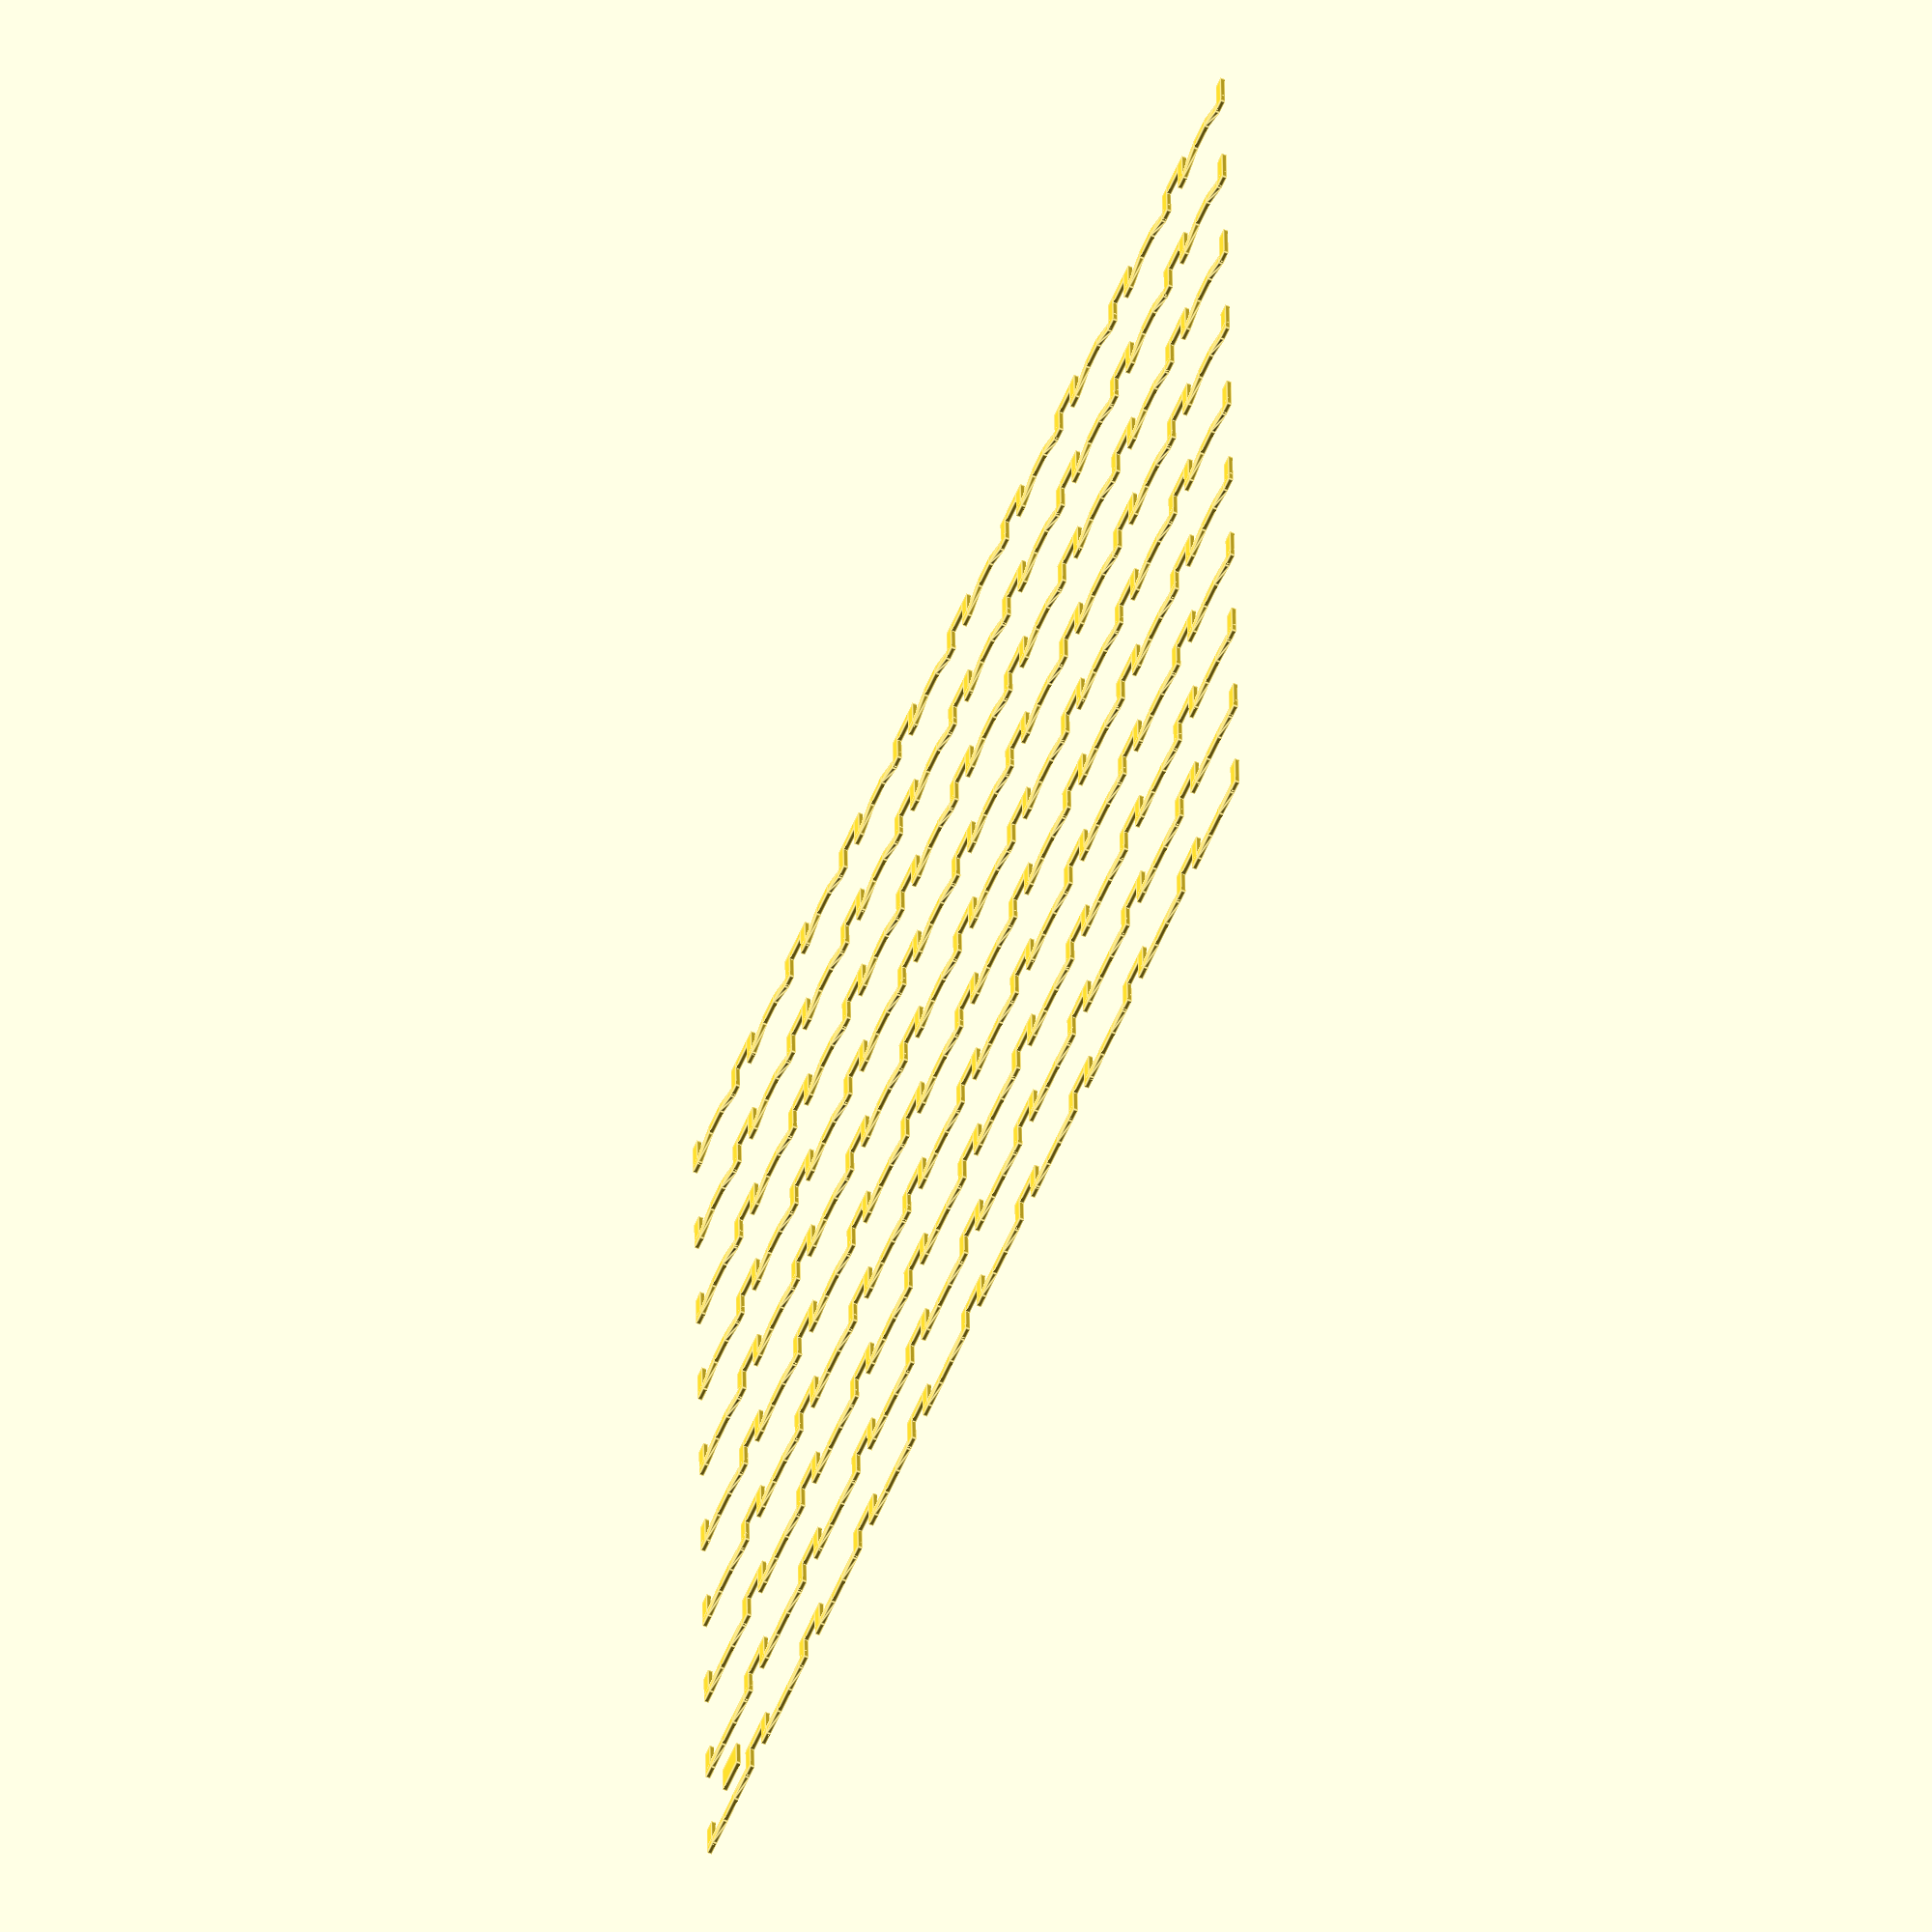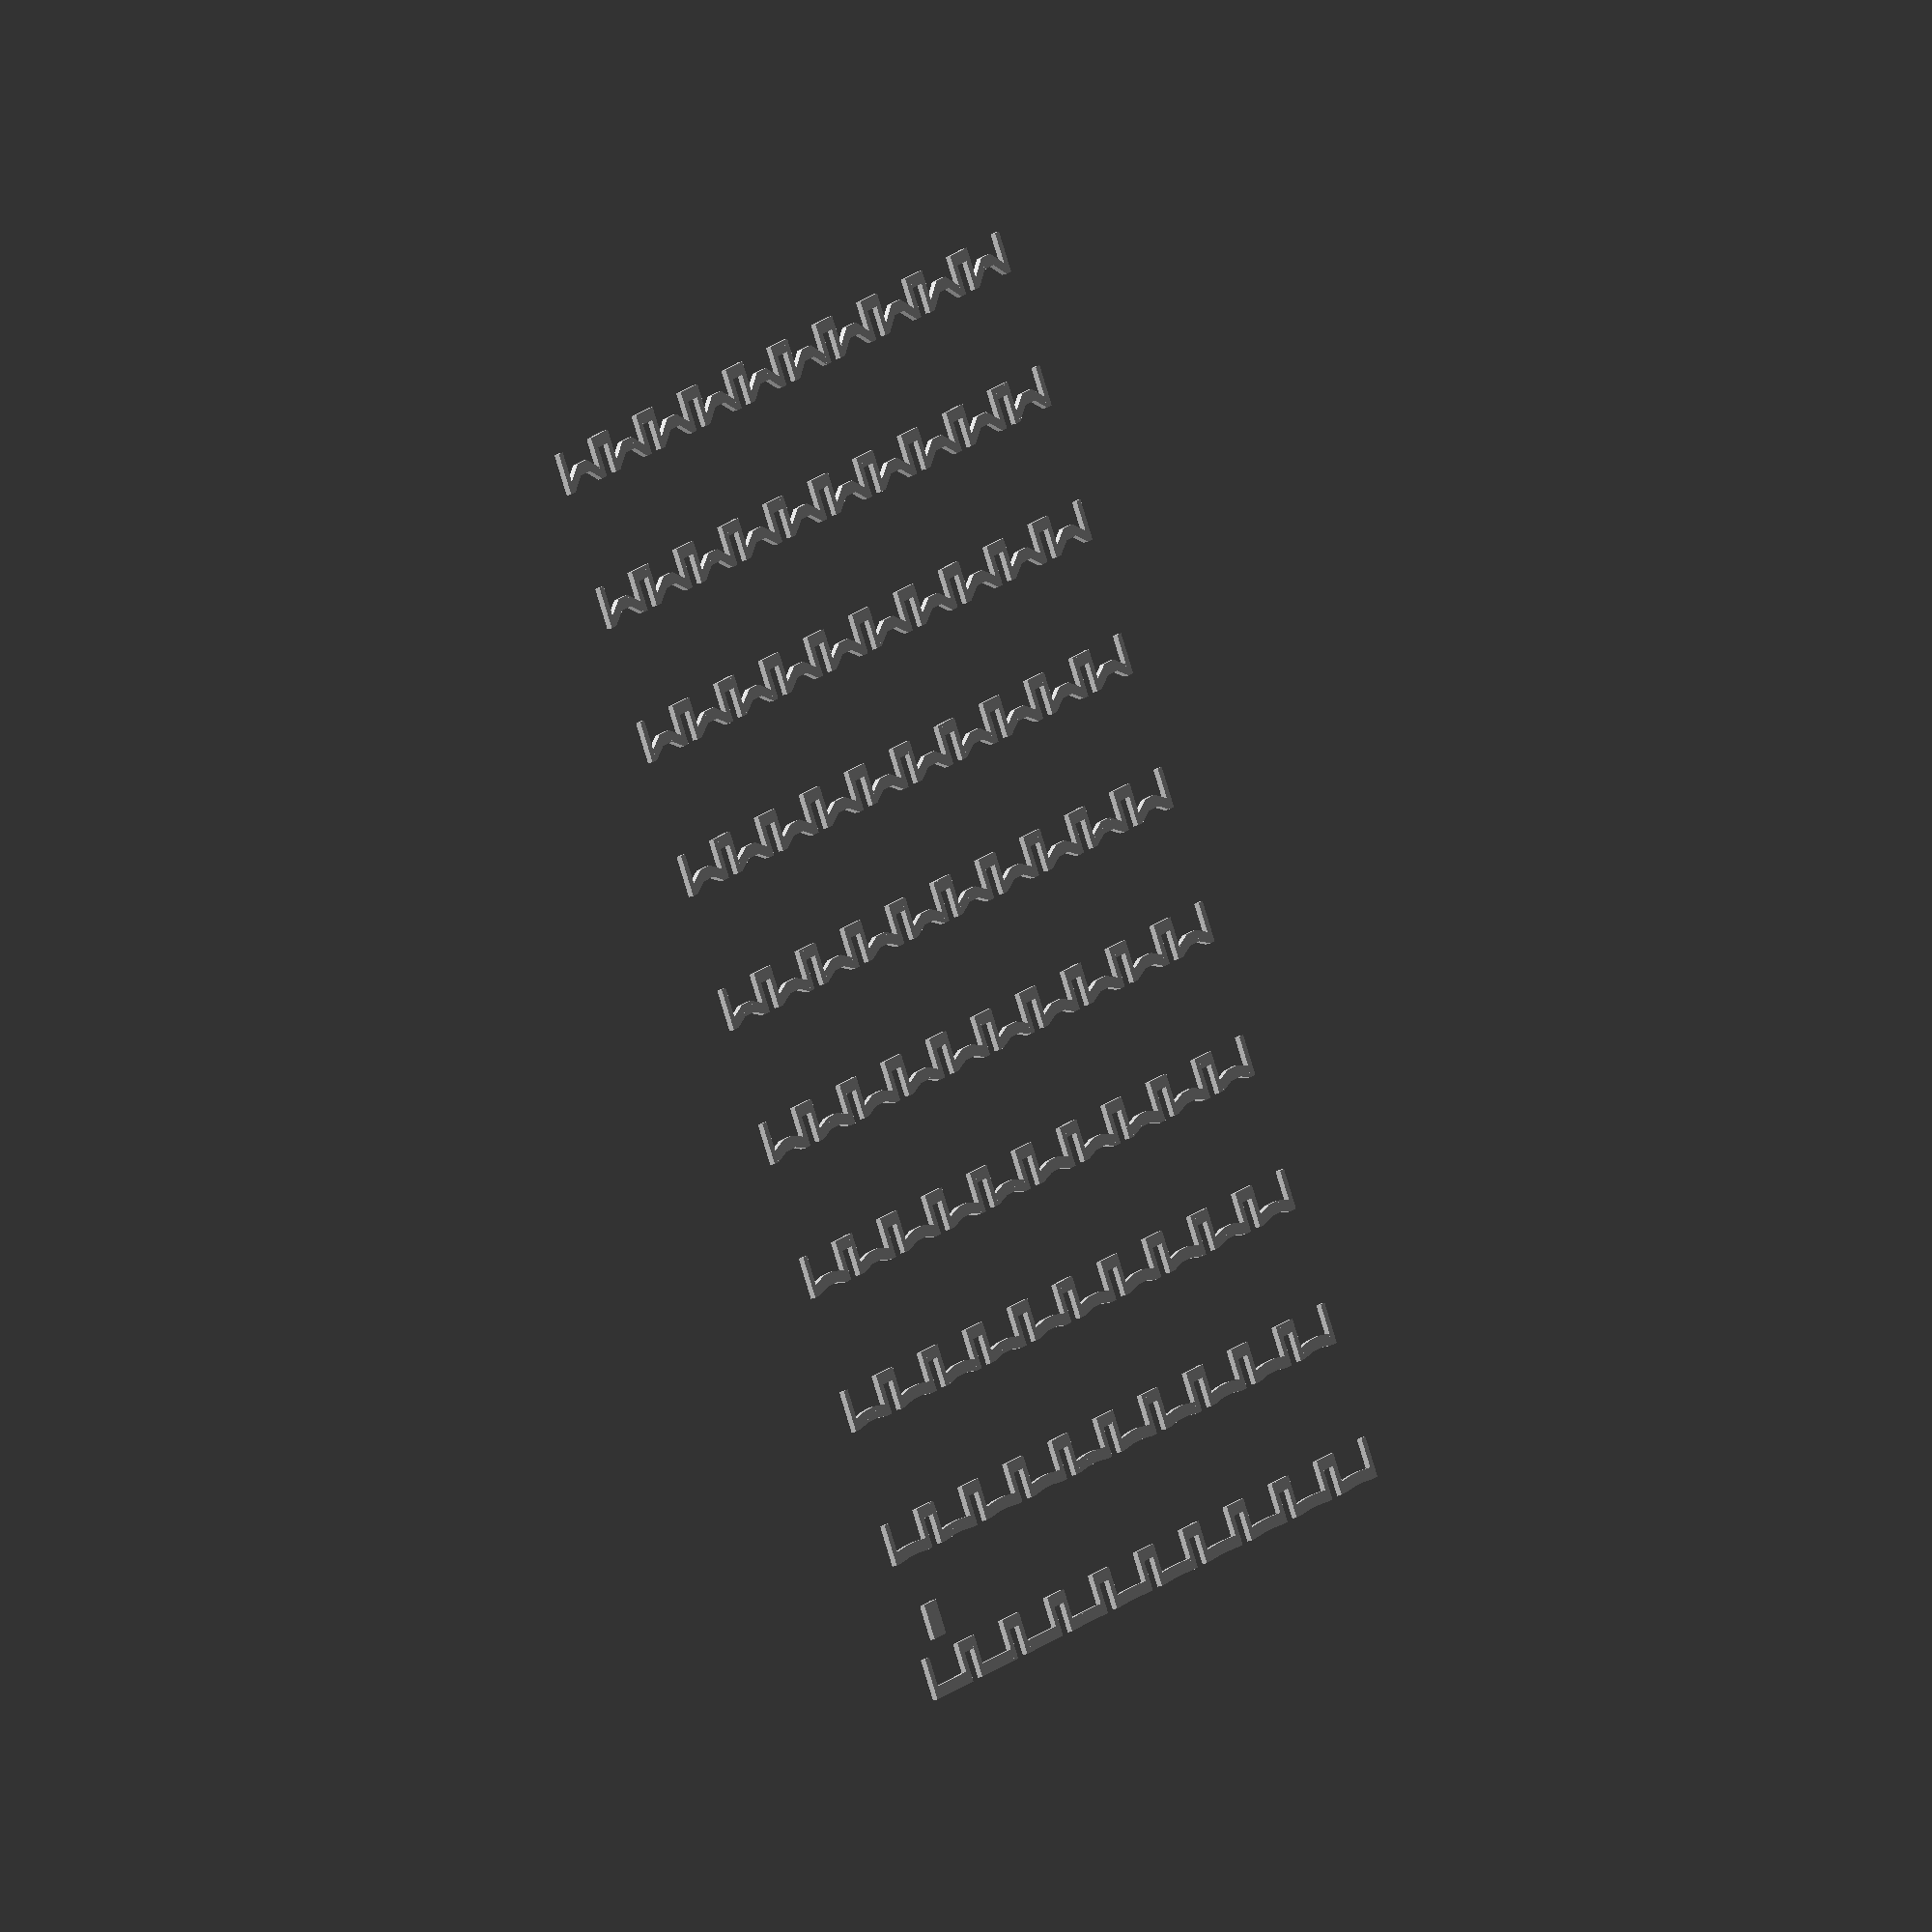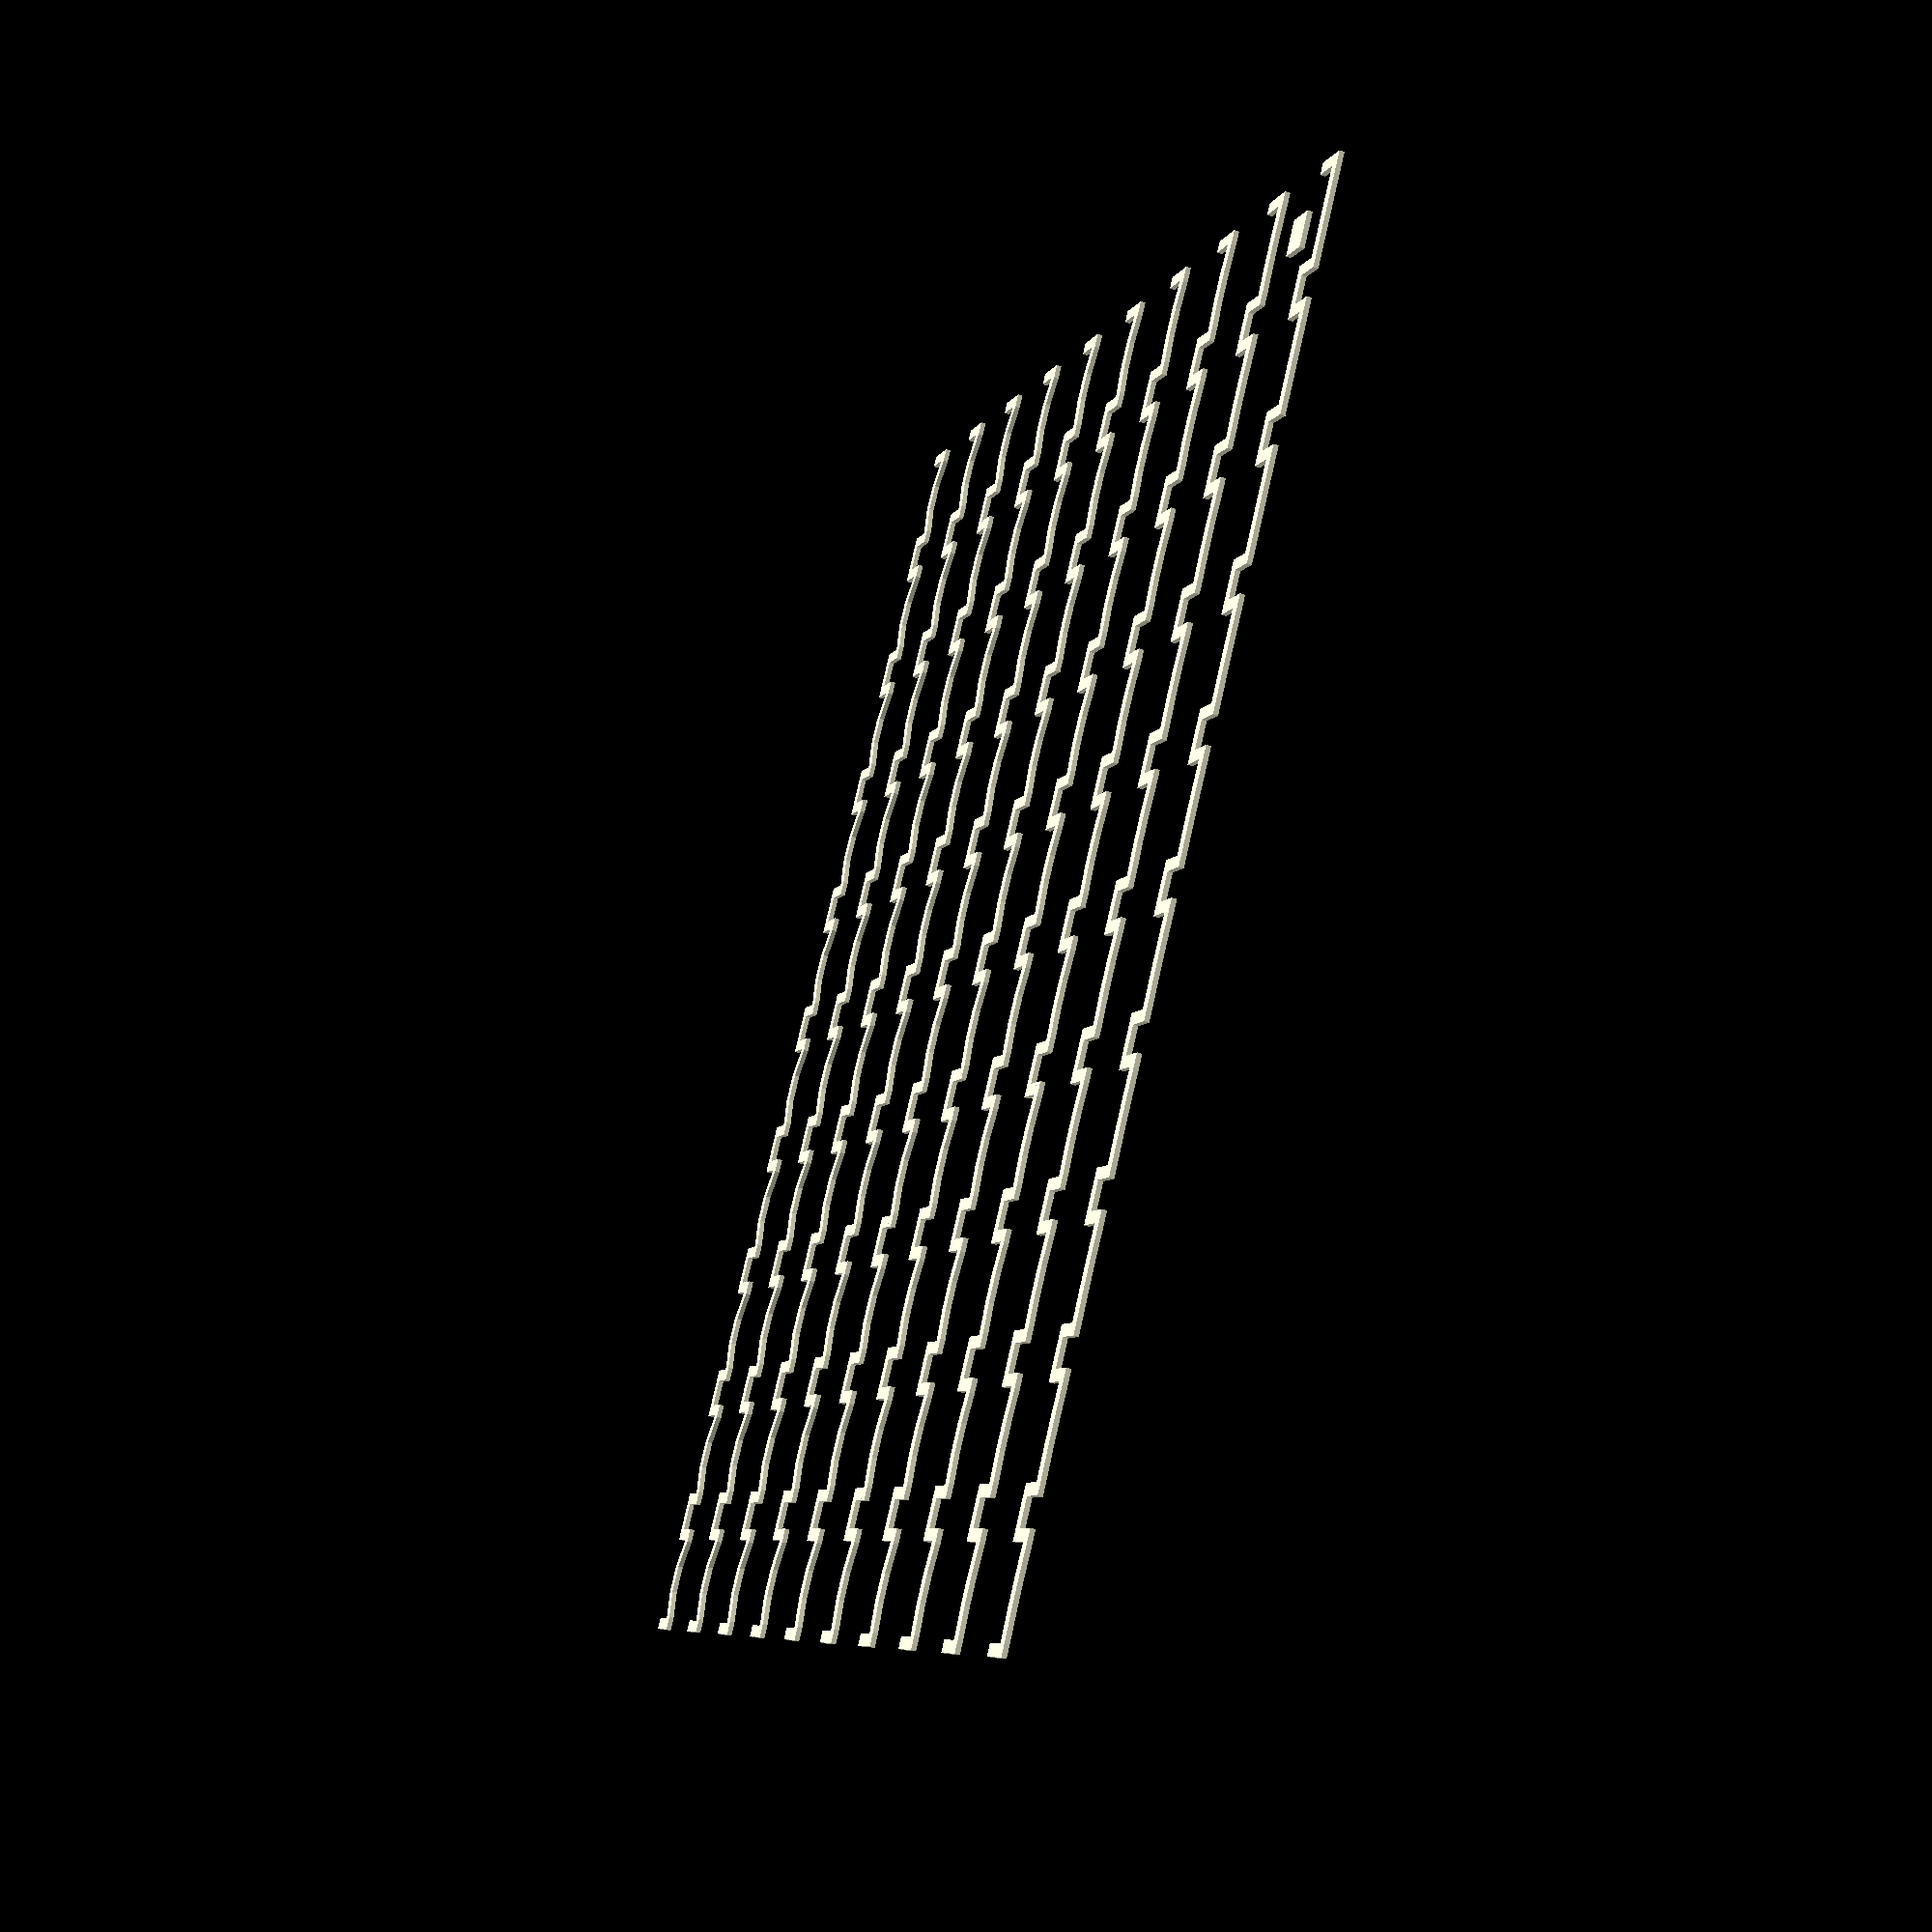
<openscad>
// Calibrate X axis
// Set backlash compensation to 0 in your software while sampling an axis.
// Each step up increases backlash offset with 0.01
// Each step right increases backlash offset with 0.10
// locate the figure with the smallest offset value and add backlash offset to it. This calculated value is your backlash offset to be entered in the printer sotware.
// E.g. if the correct figure is number 7 to the right and number 4 from the bottom and backlashstartvalue is 0.7:
// 0.7 + 0.03 + 0.5 = 1.23
// To make files for  calibrating the Y axis turn the print 90 degrees in the slicer.

/* [Size and start point] */
//Number of strips to print.
Rows = 10; //[1:1:20]
//What is the starting point? Make sure that the end-value is no more than 1.99 (Rows/10+Backlashstartvalue <= 2) because the "reset-loops" are only 2 mm
Backlashstartvalue = 0.00; // [0.0:0.1:1.9]
/* [Print thickness and height] */
//Suggestion: Wallheight = Nozzle diameter.
wallheight = 0.35; //[0.2:0.05:0.8]

//Suggestion: Wallthickness = 2 or 2.5 times the Wallheight. Those are values that work for me. Your mileage may vary a lot. Your slicer of course needs to be set acordingly so the print is made in a single layer. Fatter lines stick better to the plate but thinner lines are easier to interpret.
wallthickness = 0.85; //[0.2:0.05:1.6]

//Each sample 
module unit(sx, sy, bl)
{
//color("red")
    translate([(sx+0), (sy+0), 0])
        cube([3, wallthickness, wallheight], center=false);
    
//color("green")
    translate([(sx+0), (sy+0), 0])
        cube([wallthickness, 1, wallheight], center=false);

//color("pink")    
   linear_extrude(height = wallheight, center = false, convexity = 10, twist = 0)
    polygon(points=[[sx,sy+1],[sx+wallthickness,sy++1],[sx+bl+wallthickness,sy+3],[sx+bl,sy+3]]);
    
//color("purple")
    translate([(sx+bl), (sy+3), 0])
        cube([wallthickness, 2, wallheight], center=false);    

//color("yellow")
    linear_extrude(height = wallheight, center = false, convexity = 10, twist = 0)
   polygon(points=[[sx+bl,sy+5],[sx+bl+wallthickness,sy+5],[sx+wallthickness,sy+7],[sx,sy+7]]);
    
//color("blue")
    translate([(sx+0), (sy+7), 0])
            cube([wallthickness, 1, wallheight], center=false);
        
//color("brown")
    translate([(sx+0), (sy+8-wallthickness), 0])
        cube([3, wallthickness, wallheight], center=false);
        
//Connect each sample
    if (sy>0)
     {
//color("black")
    translate([(sx+3-wallthickness), (sy-2), 0])
        cube([wallthickness, 2, wallheight], center=false);
     }
    }

//draw y strips
for (soffsy=[0:10:(Rows*10-10)])
{
    //draw 10 samples
   for (soffsx=[0:10:90])
    {
        
        sbl = (Backlashstartvalue + soffsy/100+ soffsx/1000);

        echo("Backlash is  ", sbl);
        
      unit(soffsy, soffsx, sbl  );    
    }
}

// The blob that marks zero
//color("black")
    translate([(4), (3), 0])
        cube([(3*wallthickness), (3*wallthickness), wallheight], center=false);
</openscad>
<views>
elev=235.8 azim=91.7 roll=292.6 proj=o view=edges
elev=215.3 azim=132.2 roll=64.4 proj=o view=solid
elev=226.7 azim=38.1 roll=111.1 proj=p view=wireframe
</views>
